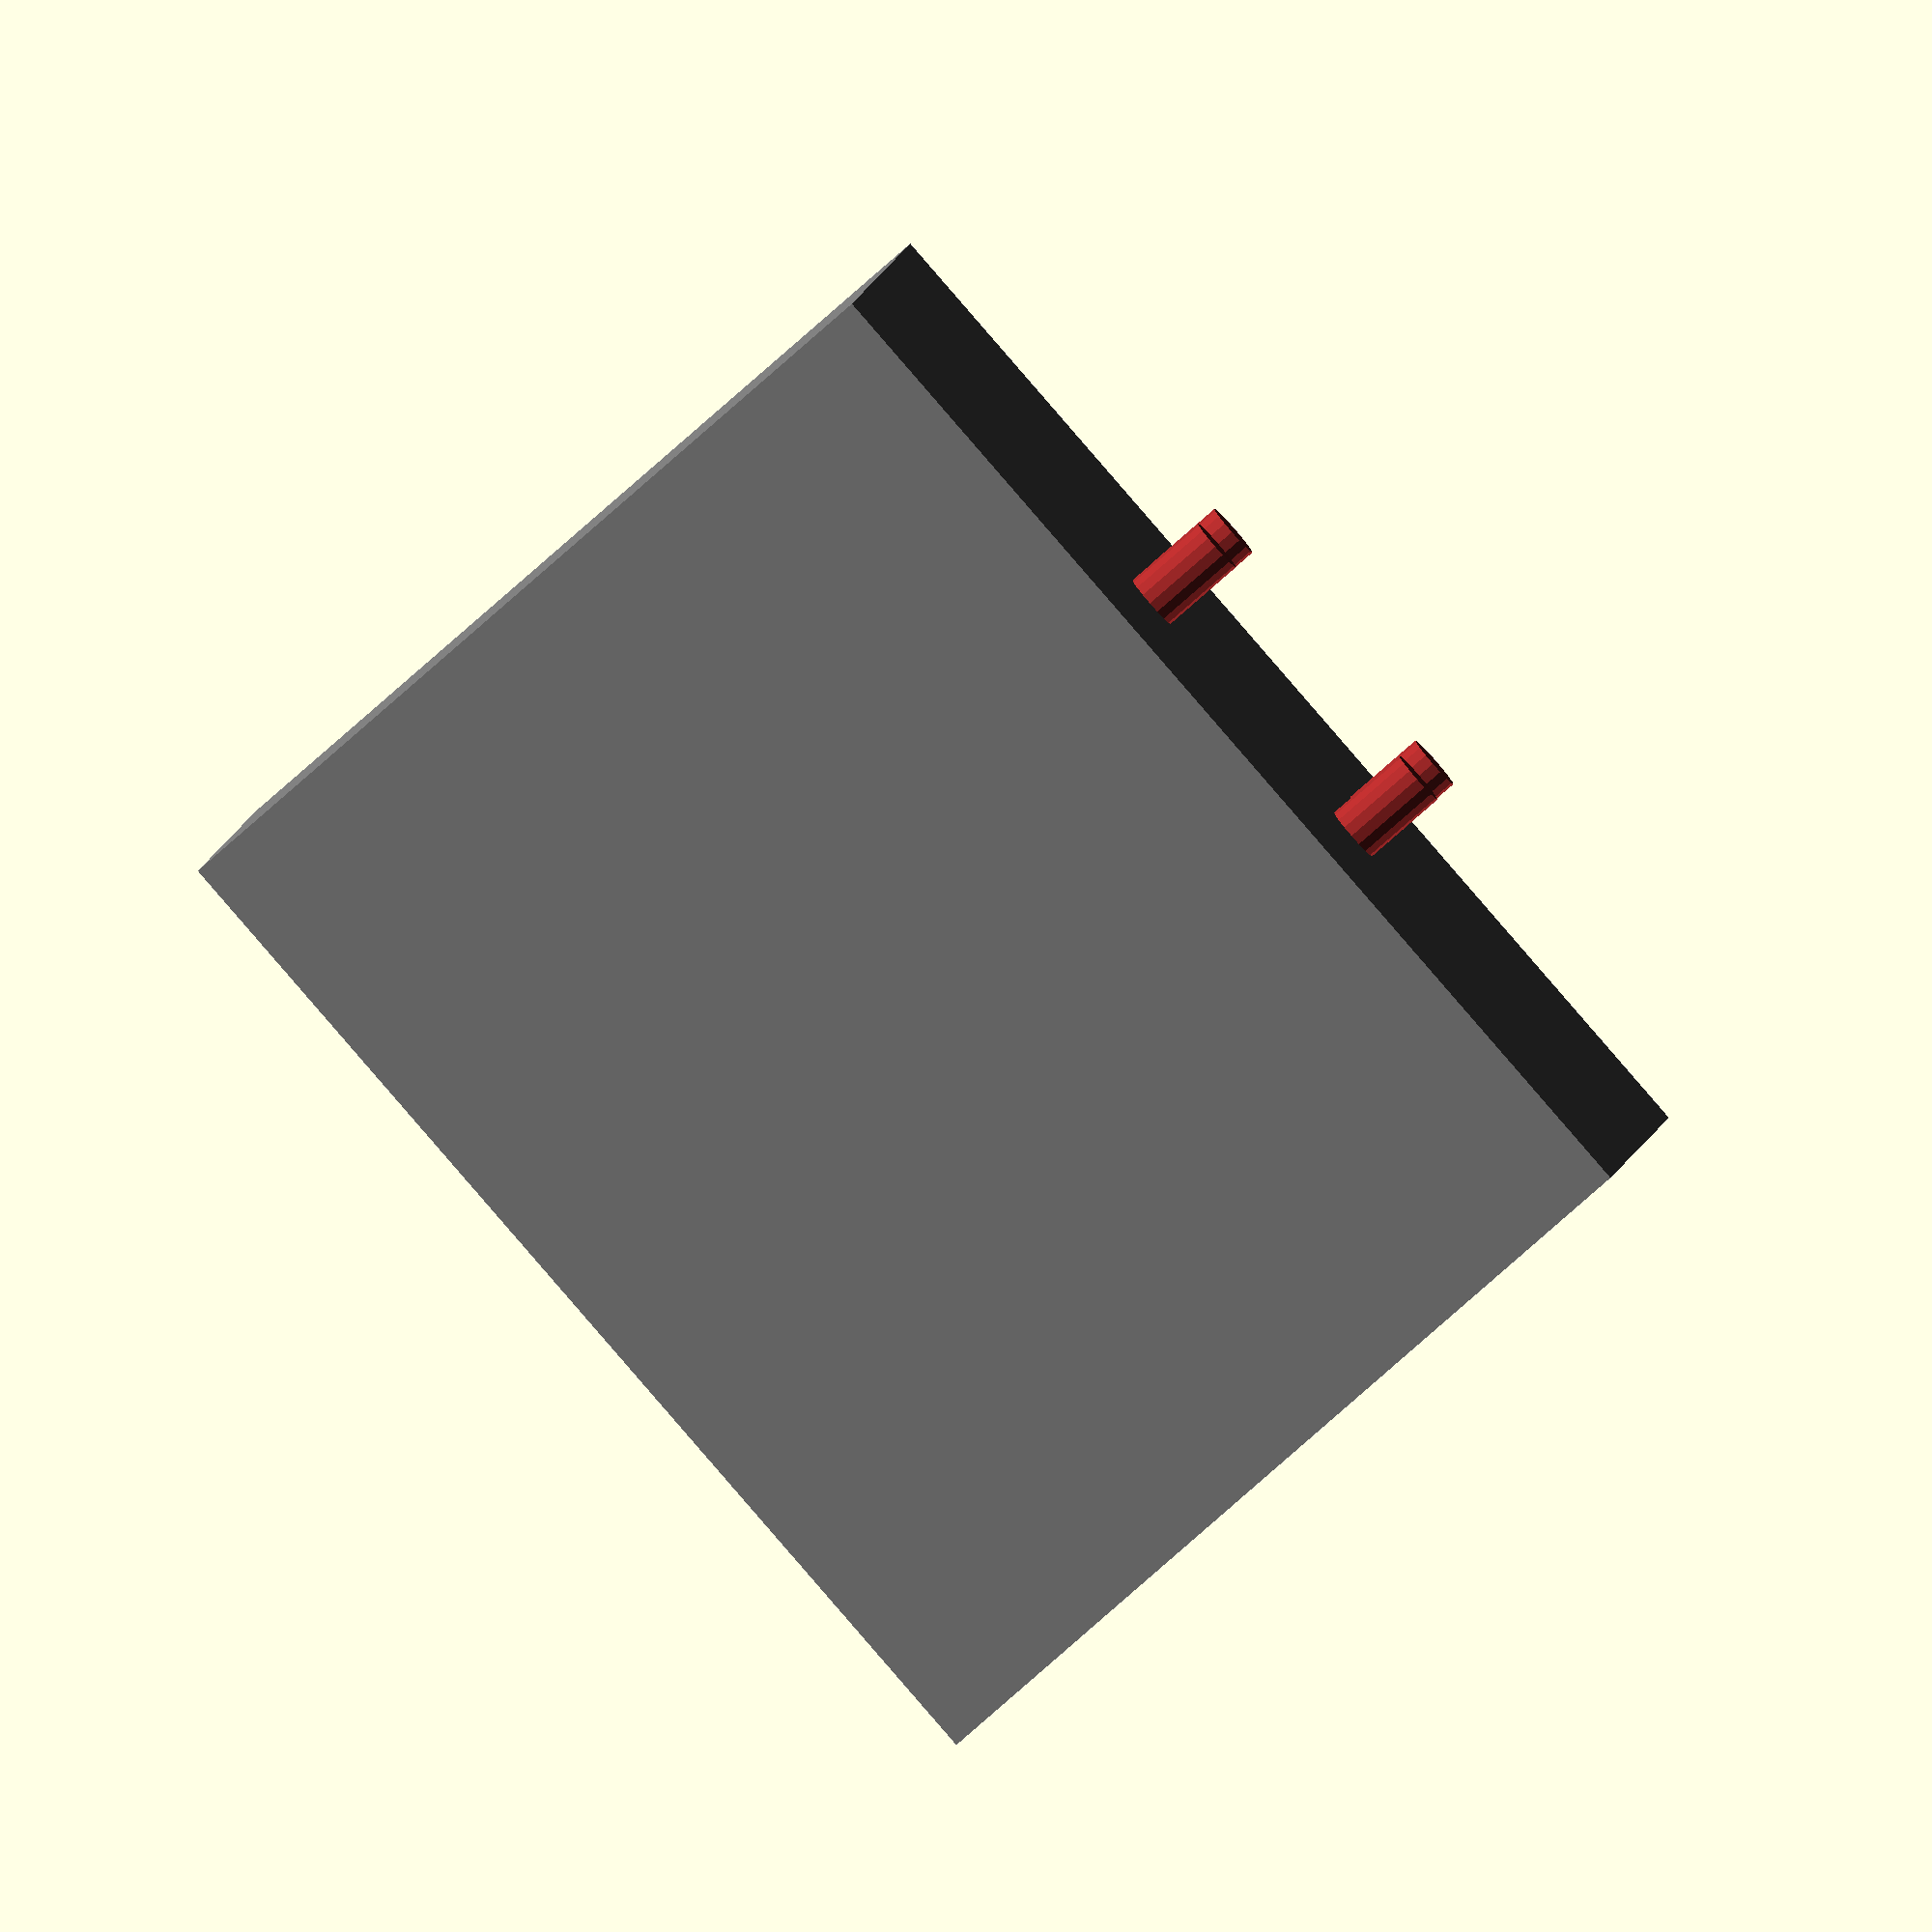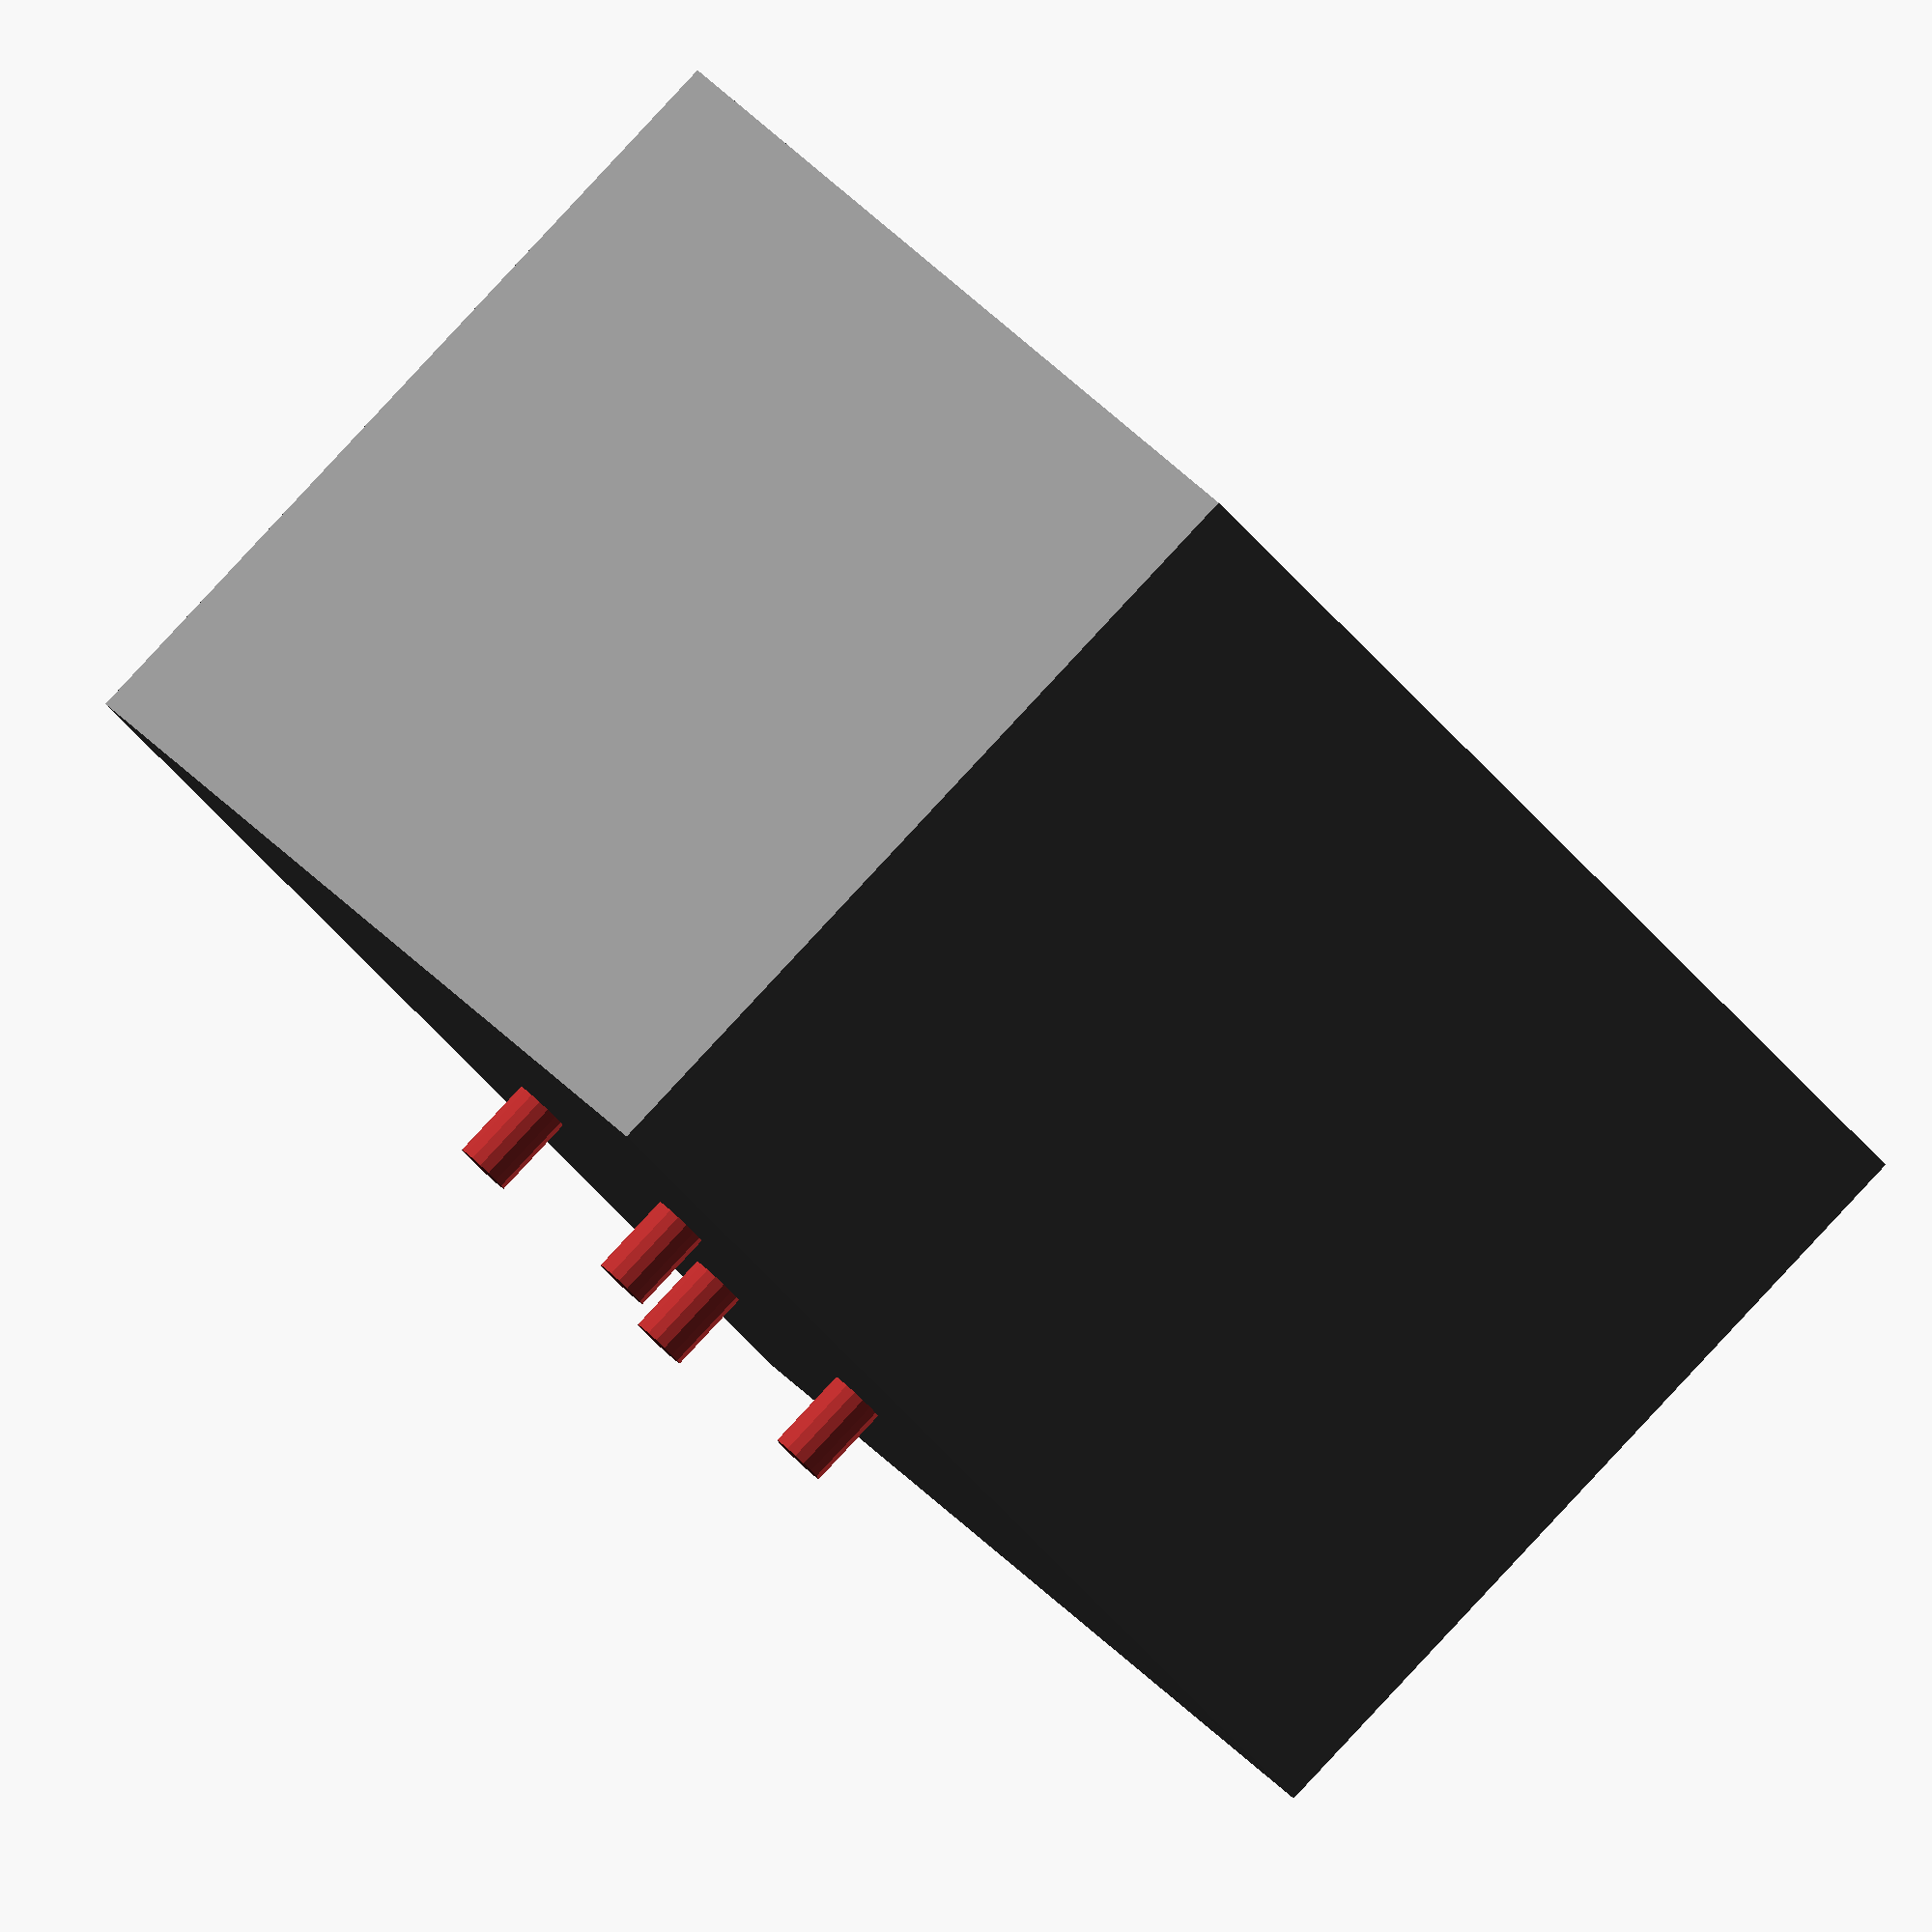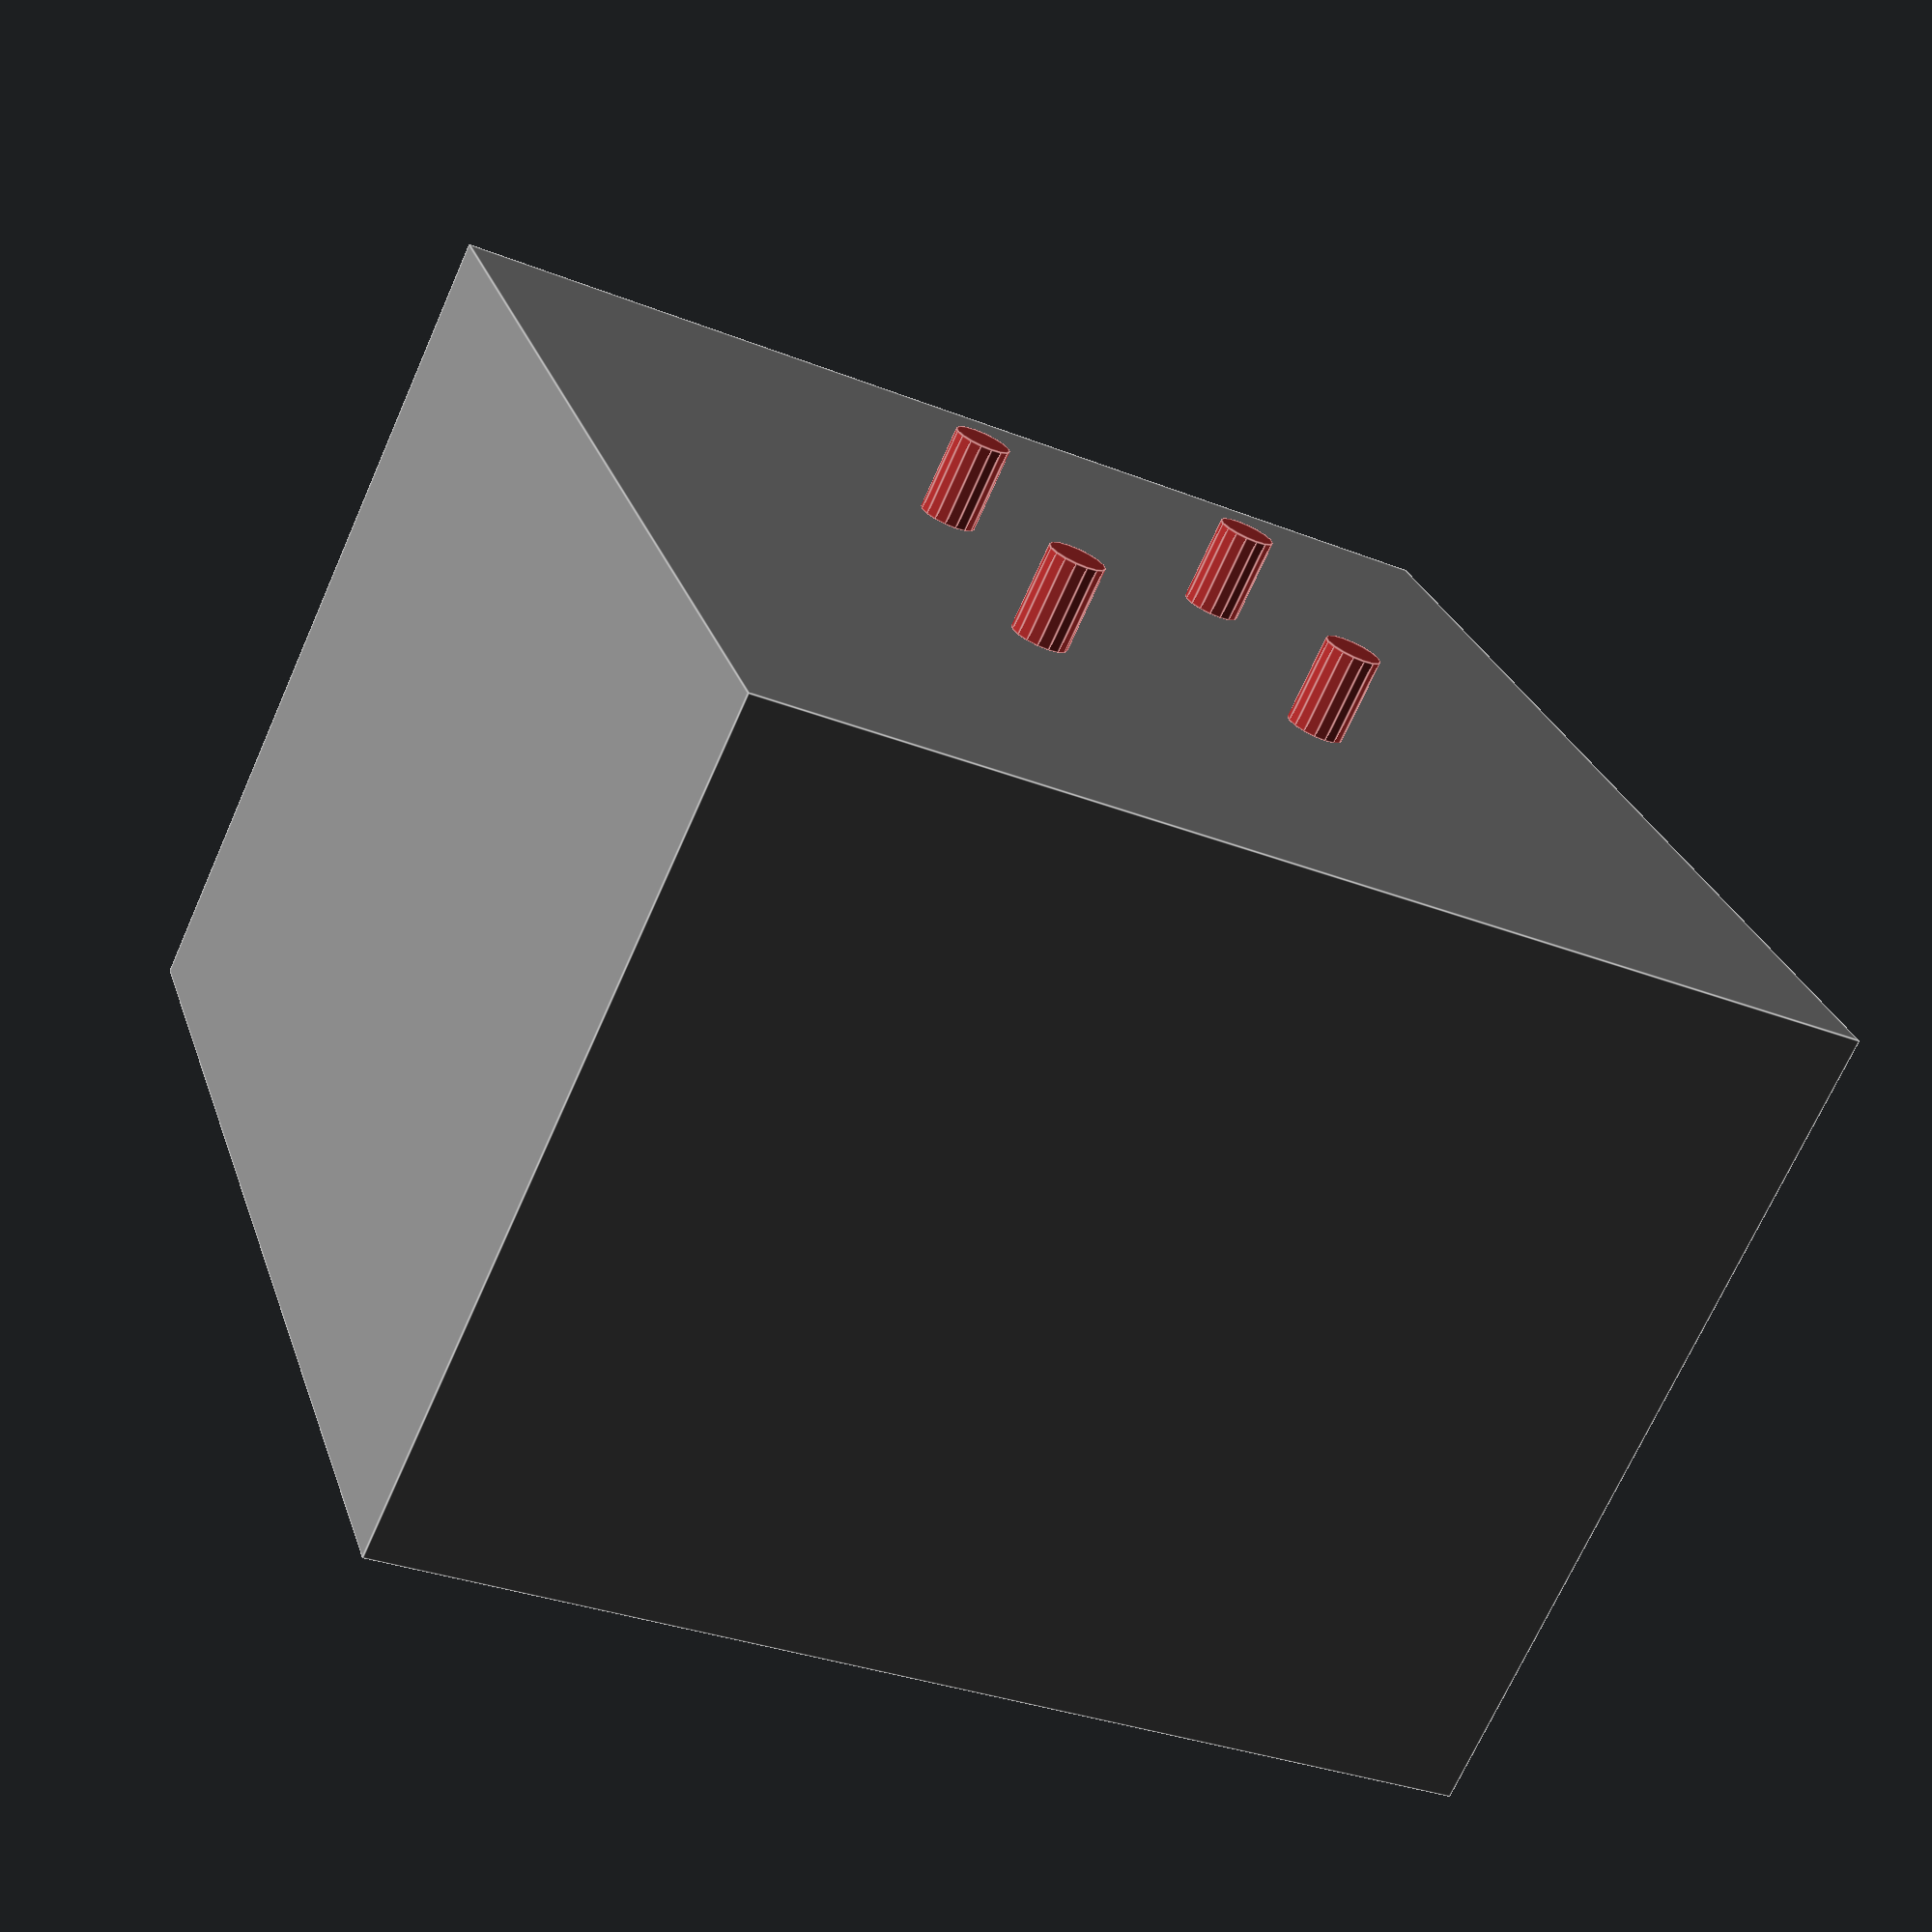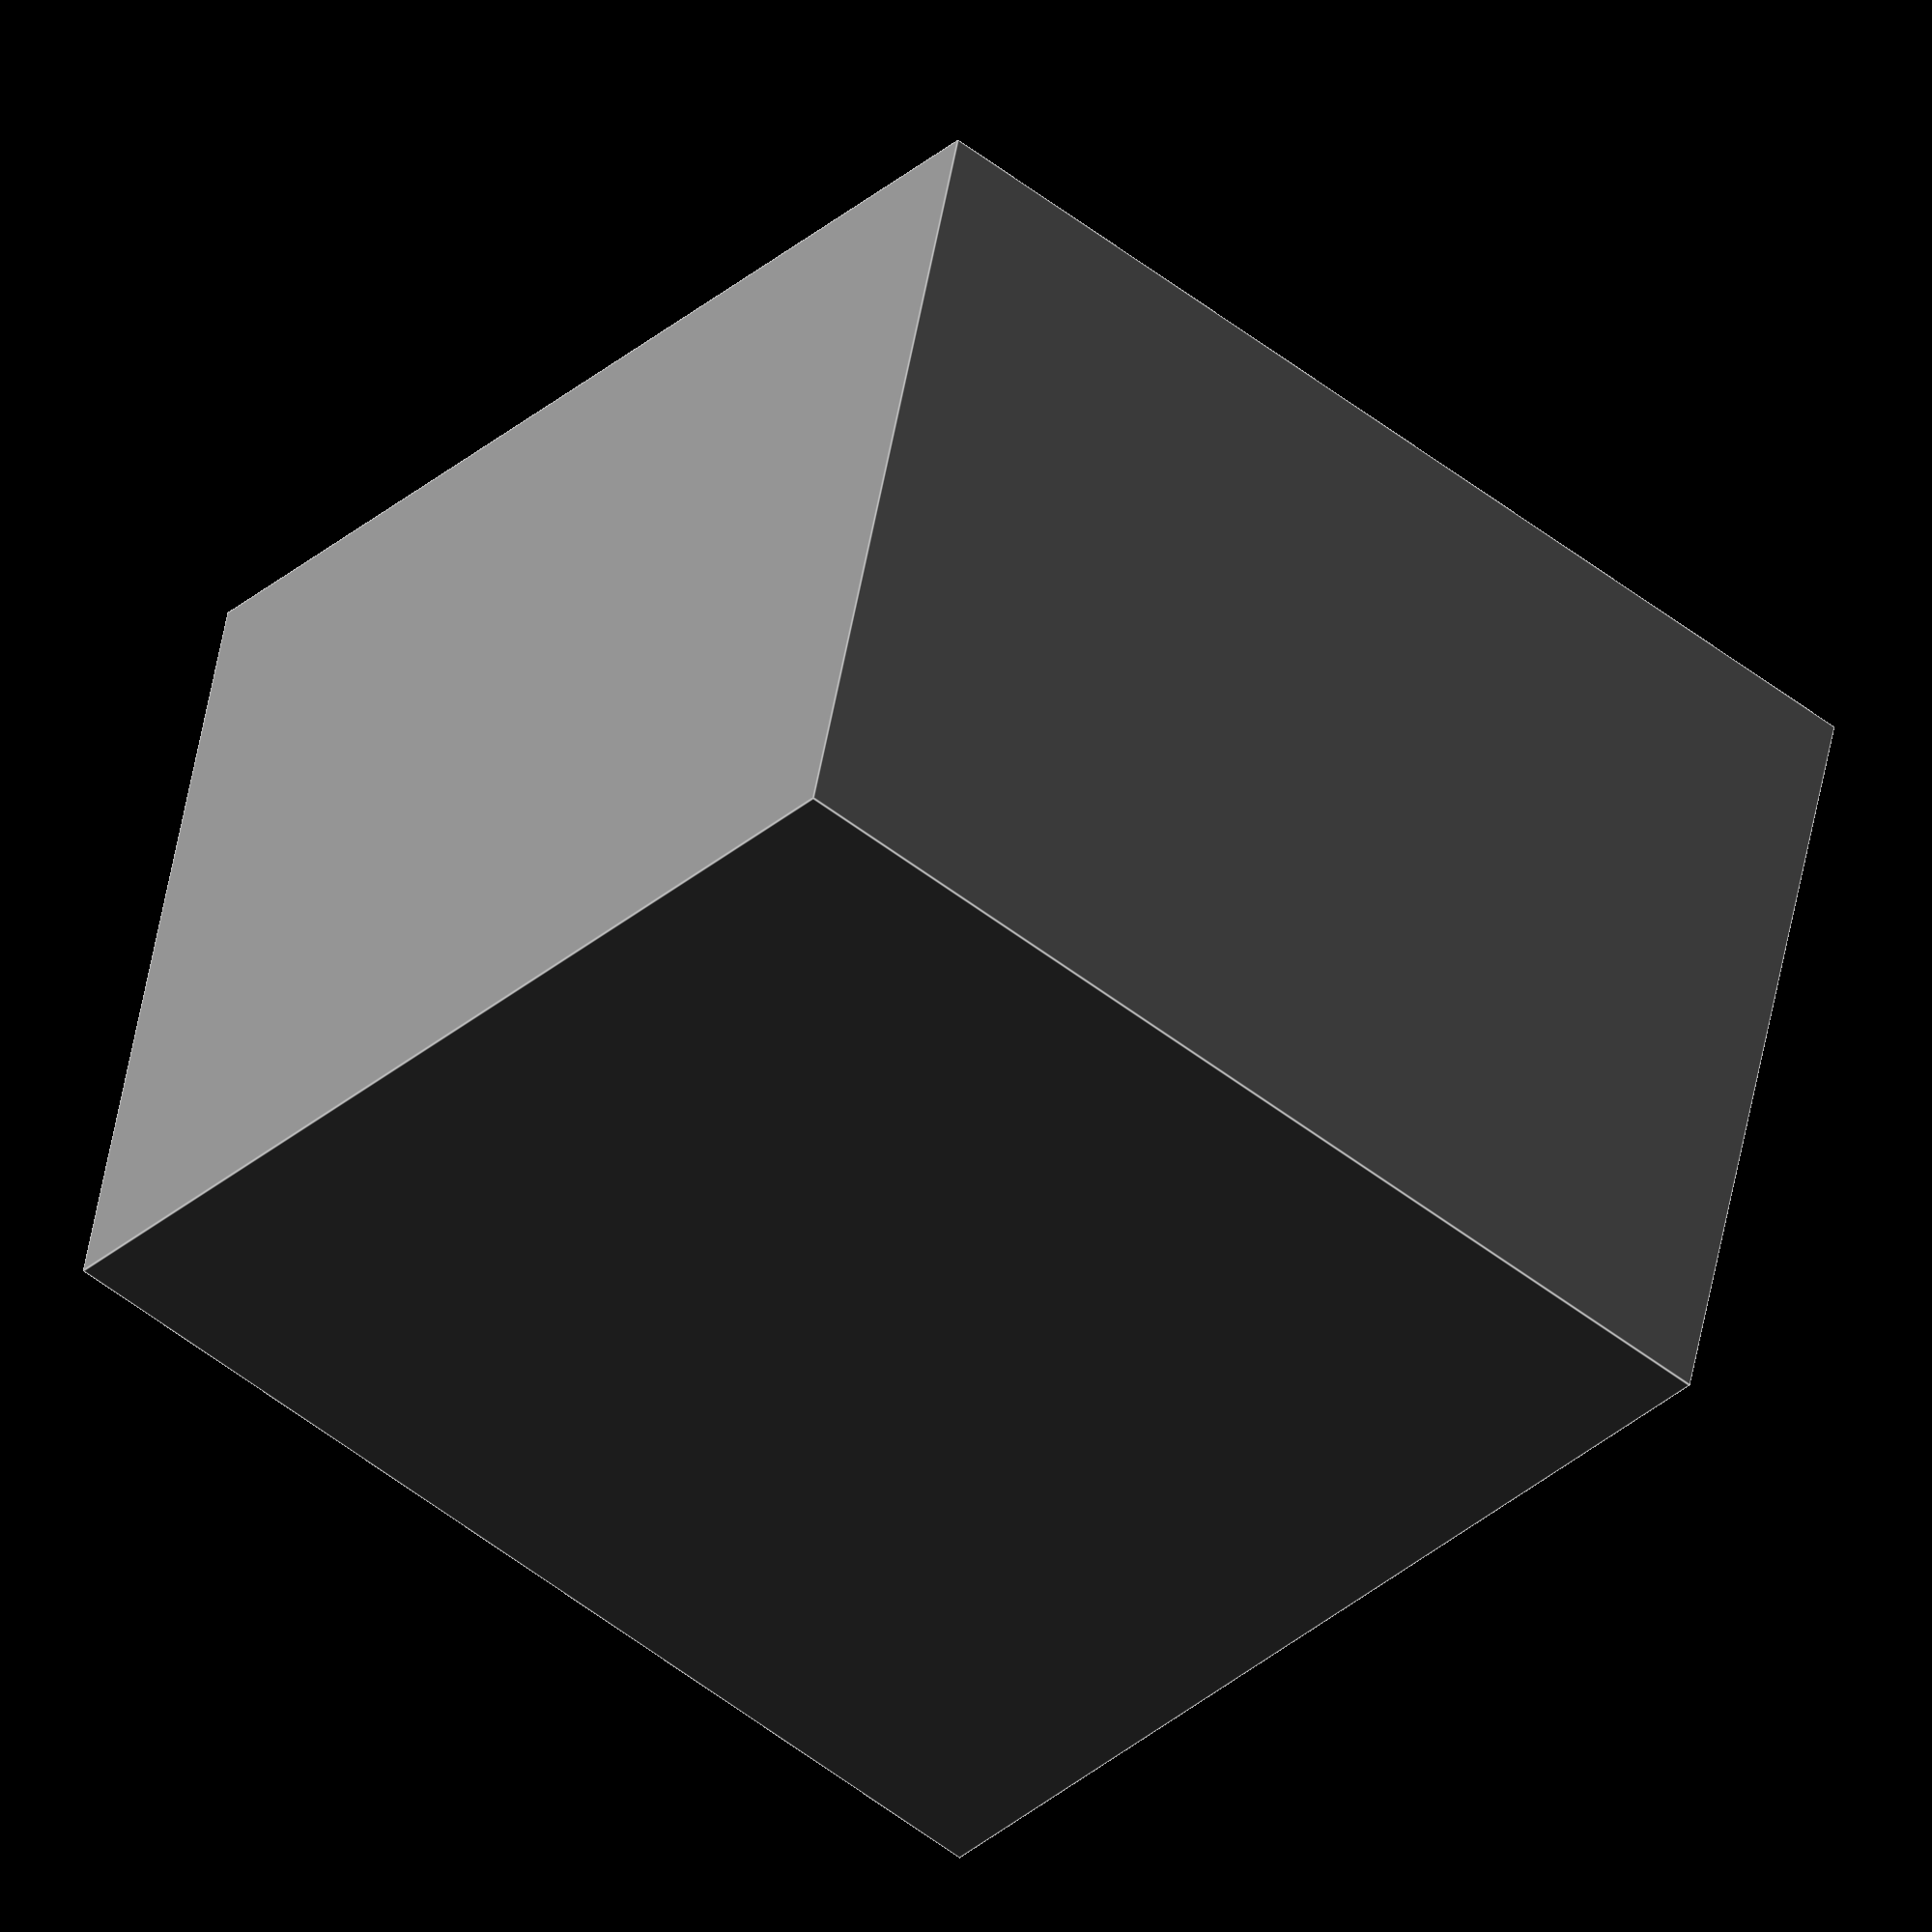
<openscad>
// seed hole puncher
// by Ming-Dao Chia

horizontal_size = 40; // Main handle face
puncher_height = 30; // Height of main handle bit

hole_num = 4; // Amount of hole punchers
punch_depth = 3; // How long each punch bit is
punch_width = 2; // Diameter of punch bit
punch_spacing = 11; // Space between each punch bit

circle_res = 16; // set to 16 for faster previews, higher e.g. 128 for printing
fudge = 0.001; // tolerance to ensure manifold objects

module shp_punch_bit(diameter, depth){
    cylinder(d=diameter, h=depth, $fn=circle_res);
}

module shp_punch_bits(num, size, depth, total_angle=360){
    function angle(i,num)=i*(total_angle/num);
    rad = ((punch_spacing/2)+punch_width)/sin(angle(1,num));
    for(i=[1:num]){
        rotate([0,0,angle(i,num)*0.999])
        translate([rad,0,0])
        shp_punch_bit(size, depth);
    }
}

module seed_hole_punch(){
    // core cube
    color("gray")
    cube([horizontal_size,horizontal_size,puncher_height]);
    
    // puncher bits
    color("brown")
    translate([horizontal_size/2,horizontal_size/2,puncher_height-fudge])
    rotate([0,0,45])
    shp_punch_bits(hole_num, punch_width, punch_depth);
}

seed_hole_punch();


</openscad>
<views>
elev=83.7 azim=184.4 roll=311.1 proj=o view=wireframe
elev=273.3 azim=128.0 roll=43.0 proj=o view=wireframe
elev=249.9 azim=71.8 roll=203.9 proj=p view=edges
elev=129.7 azim=230.2 roll=350.4 proj=o view=edges
</views>
